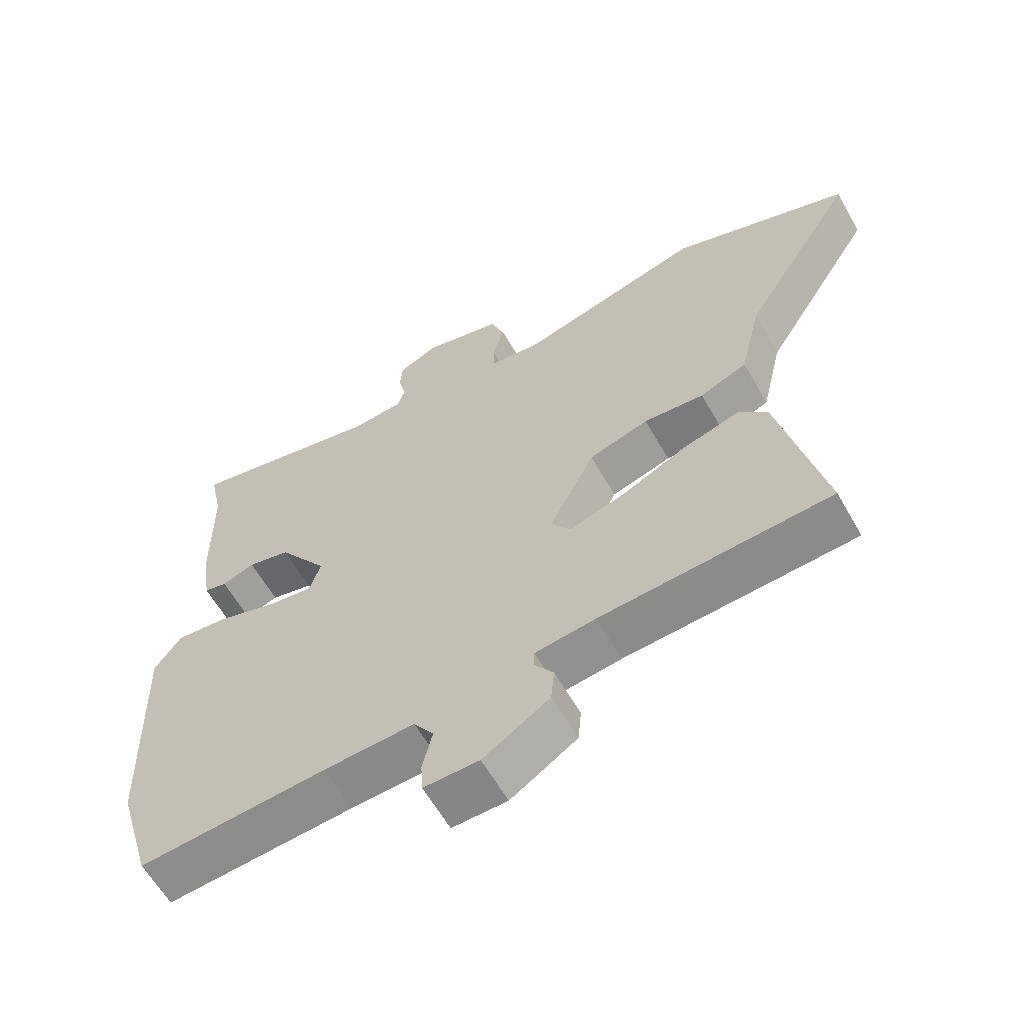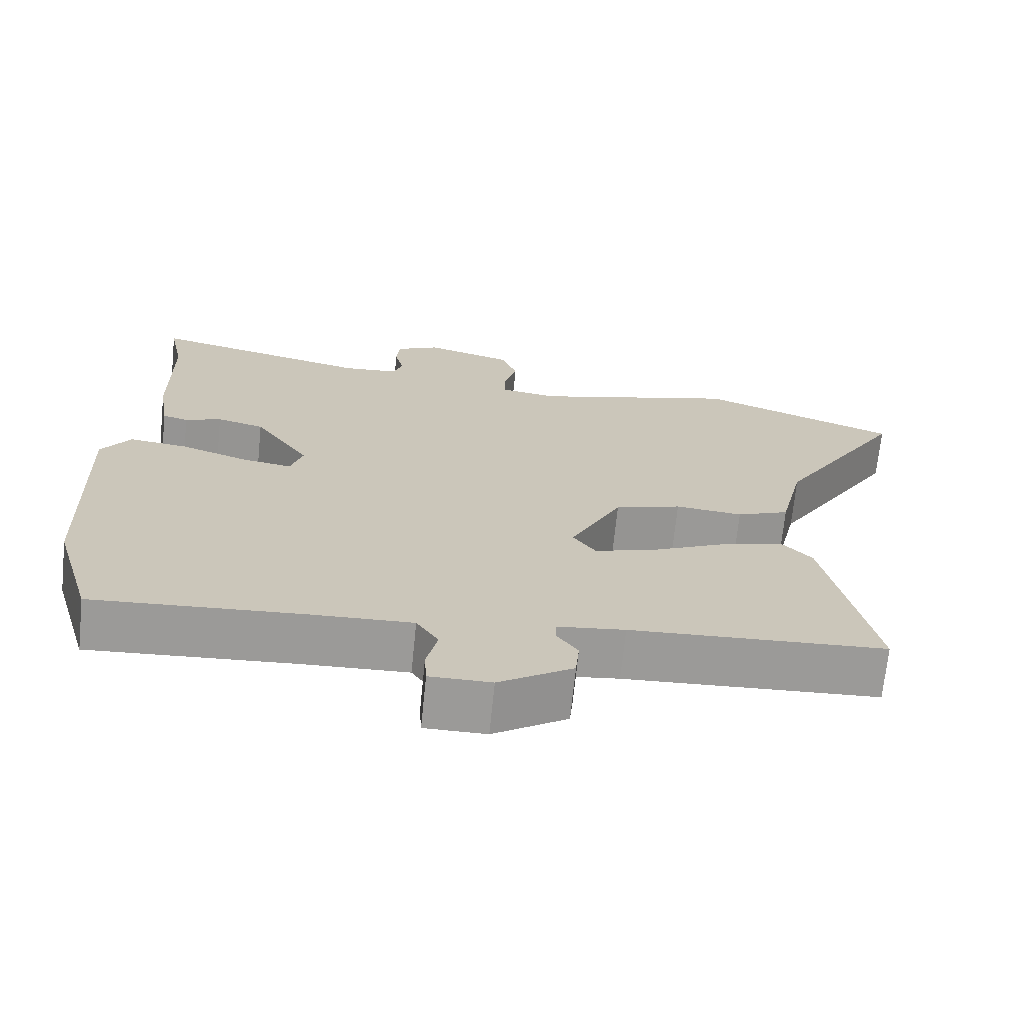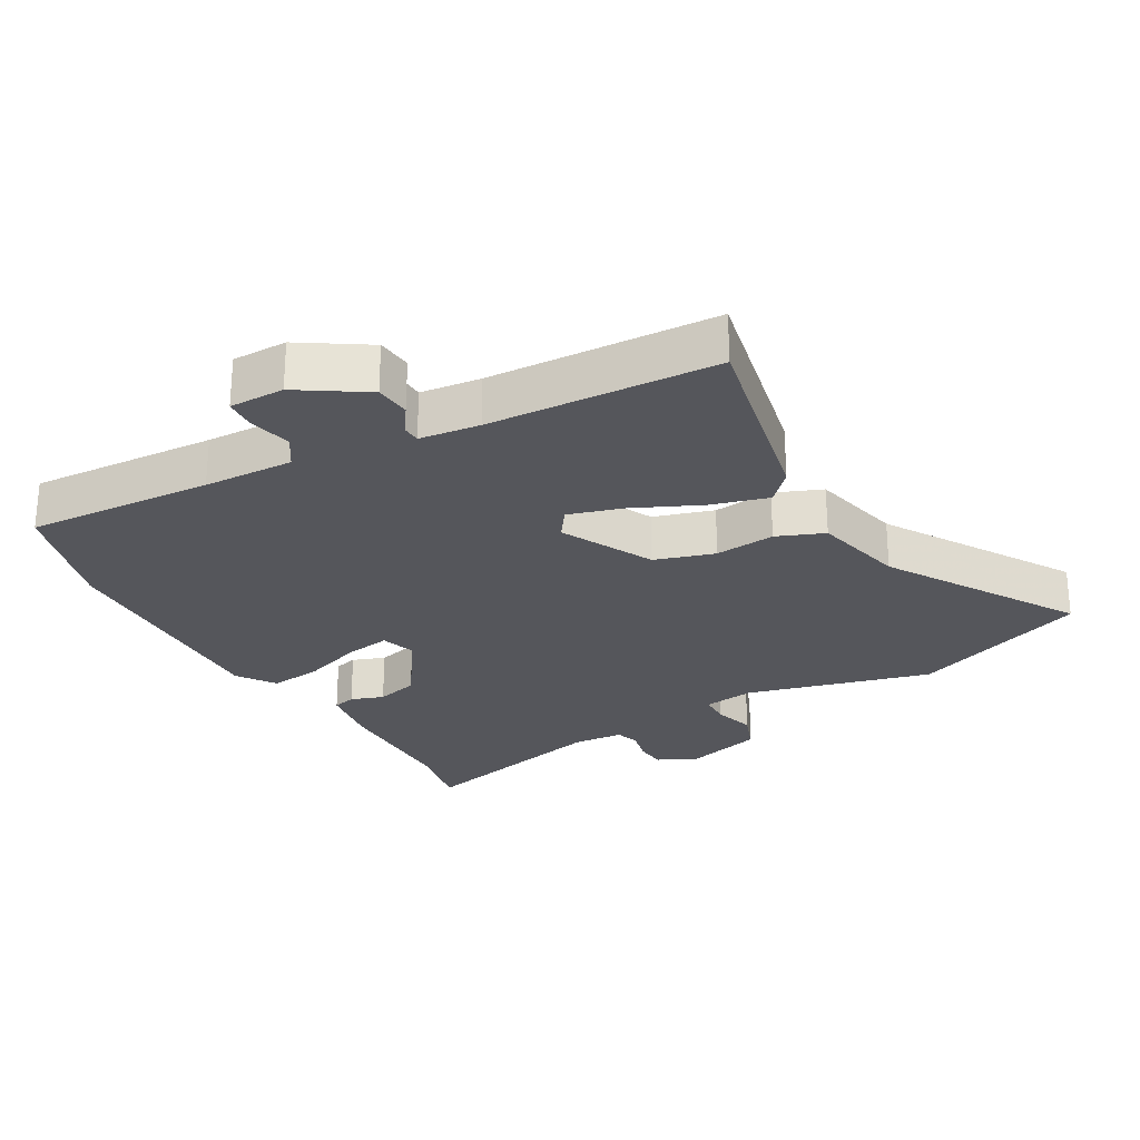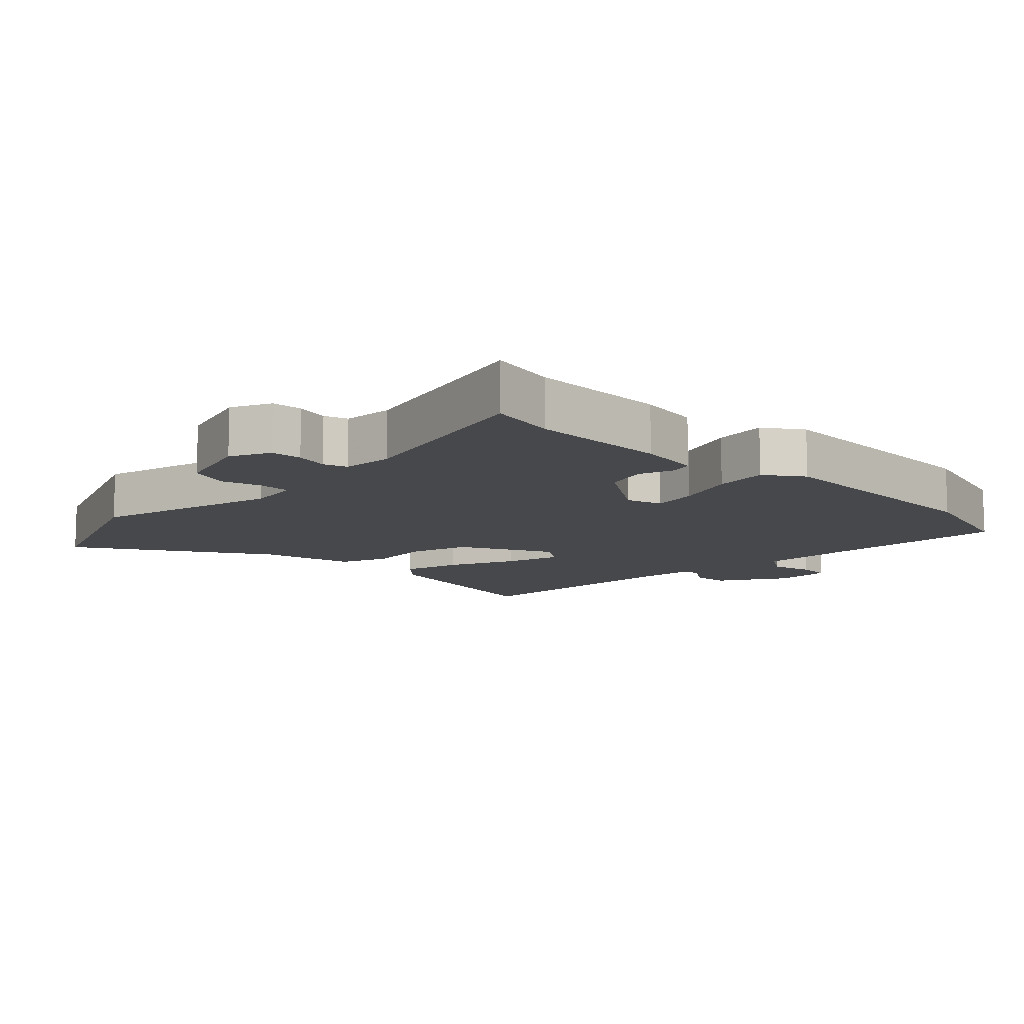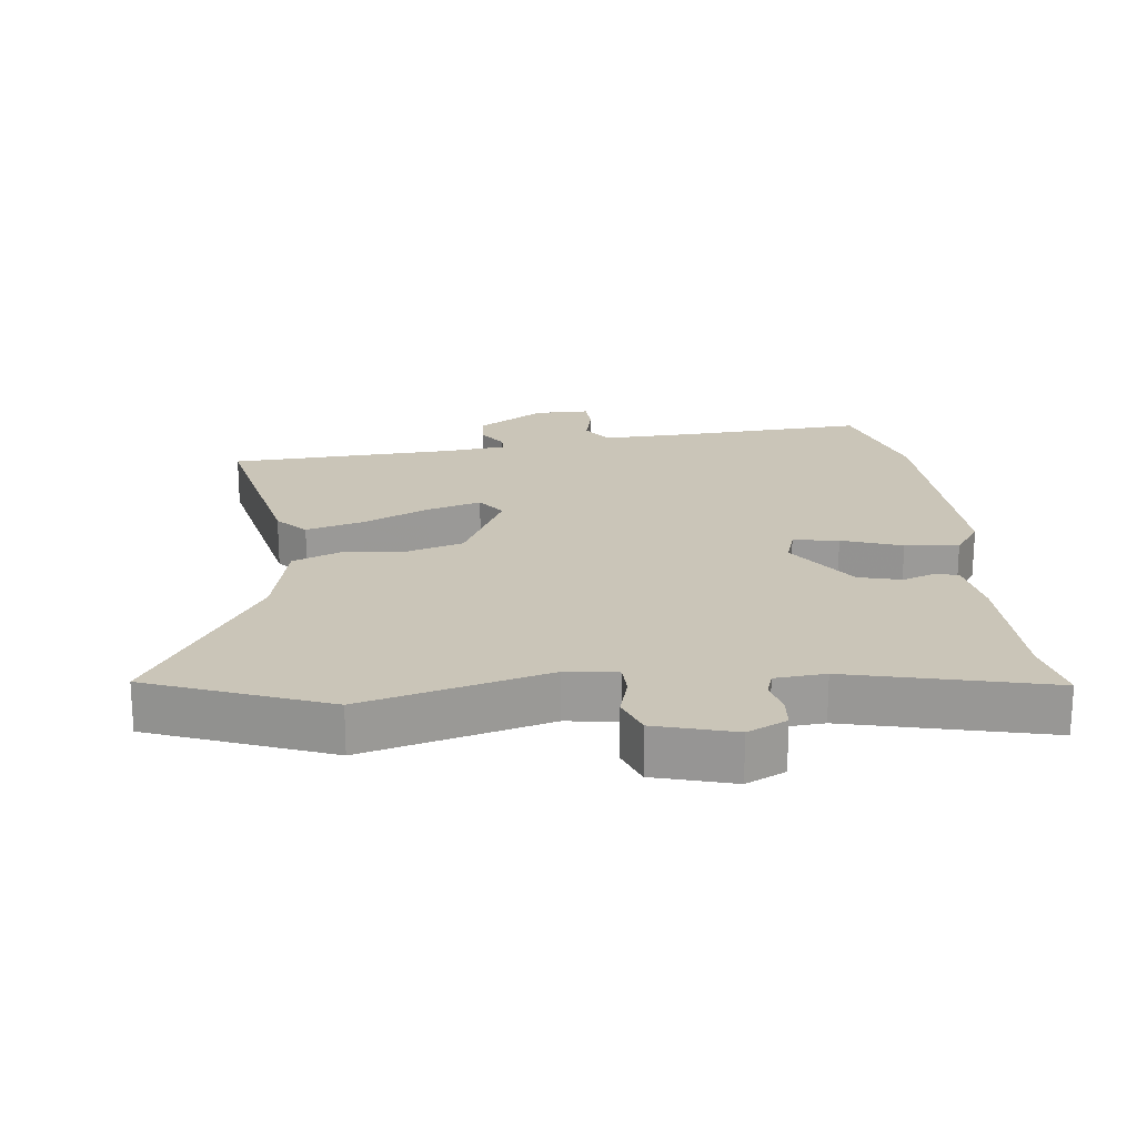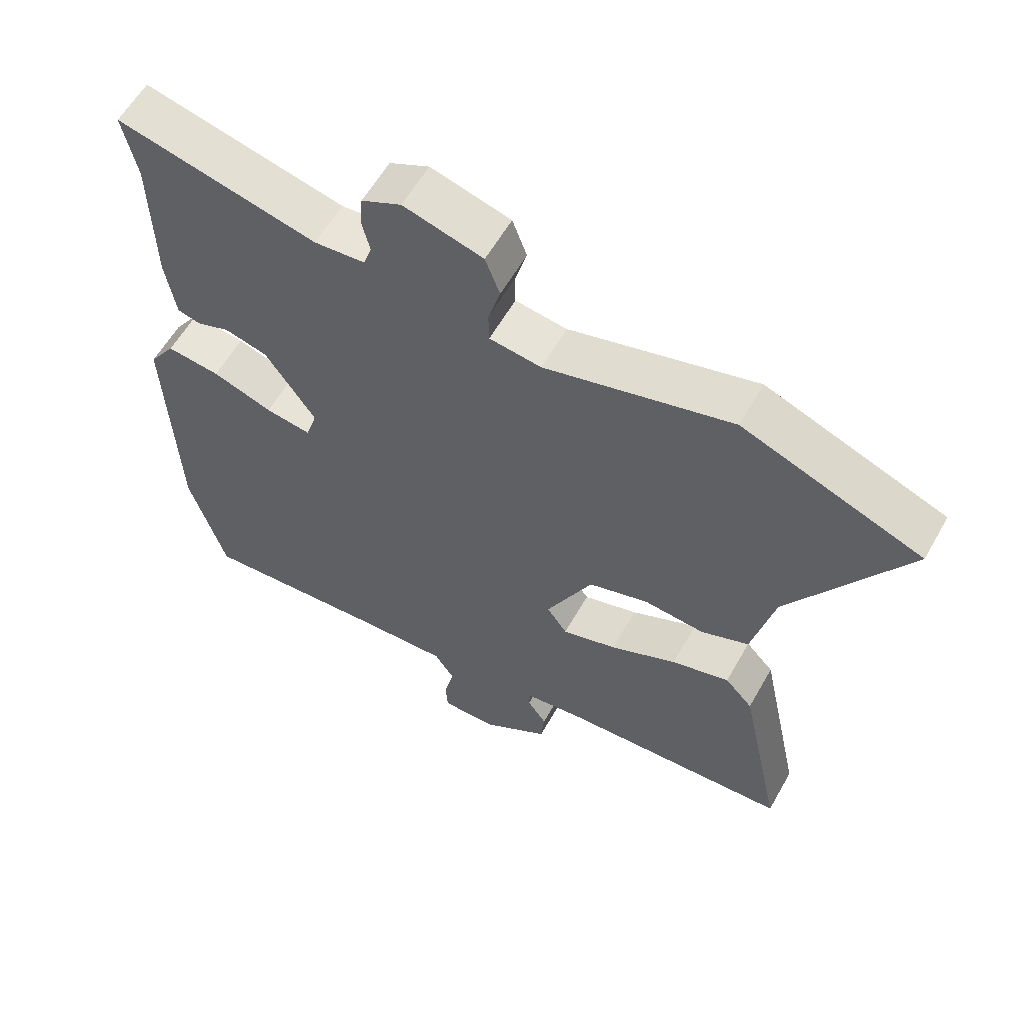
<metadata>
{"format":"obj","ext":"obj","renderer":"f3d","projection":"perspective","resolution":1024,"background":"white","views":[{"elev":-62.0,"azim":-150.2,"up":"+Z"},{"elev":-69.3,"azim":174.2,"up":"+Z"},{"elev":-26.3,"azim":-150.3,"up":"+Y"},{"elev":-11.1,"azim":45.7,"up":"+Y"},{"elev":20.5,"azim":-6.5,"up":"+Y"},{"elev":59.1,"azim":-150.6,"up":"+Z"}]}
</metadata>
<code>
v -0.561 0.07 -0.48
v -0.496 0.07 -0.176
v -0.454 0.07 -0.131
v -0.366 0.07 -0.156
v -0.265 0.07 -0.203
v -0.182 0.07 -0.228
v -0.151 0.07 -0.184
v -0.221 0.07 -0.044
v -0.312 0.07 -0.016
v -0.404 0.07 -0.025
v -0.476 0.07 0.004
v -0.509 0.07 0.145
v -0.684 0.07 0.429
v -0.413 0.07 0.534
v -0.131 0.07 0.459
v -0.053 0.07 0.47
v -0.052 0.07 0.517
v -0.07 0.07 0.58
v -0.048 0.07 0.639
v 0.072 0.07 0.673
v 0.132 0.07 0.644
v 0.136 0.07 0.597
v 0.124 0.07 0.547
v 0.136 0.07 0.511
v 0.213 0.07 0.505
v 0.516 0.07 0.578
v 0.495 0.07 0.476
v 0.492 0.07 0.266
v 0.477 0.07 0.171
v 0.442 0.07 0.162
v 0.392 0.07 0.18
v 0.327 0.07 0.163
v 0.251 0.07 0.051
v 0.268 0.07 -0.003
v 0.337 0.07 0.008
v 0.428 0.07 0.04
v 0.509 0.07 0.05
v 0.549 0.07 -0.008
v 0.536 0.07 -0.378
v 0.482 0.07 -0.562
v 0.197 0.07 -0.544
v 0.059 0.07 -0.539
v 0.029 0.07 -0.585
v 0.044 0.07 -0.65
v 0.041 0.07 -0.698
v -0.043 0.07 -0.698
v -0.144 0.07 -0.633
v -0.149 0.07 -0.579
v -0.12 0.07 -0.537
v -0.121 0.07 -0.509
v -0.213 0.07 -0.498
v -0.561 0 -0.48
v -0.496 0 -0.176
v -0.454 0 -0.131
v -0.366 0 -0.156
v -0.265 0 -0.203
v -0.182 0 -0.228
v -0.151 0 -0.184
v -0.221 0 -0.044
v -0.312 0 -0.016
v -0.404 0 -0.025
v -0.476 0 0.004
v -0.509 0 0.145
v -0.684 0 0.429
v -0.413 0 0.534
v -0.131 0 0.459
v -0.053 0 0.47
v -0.052 0 0.517
v -0.07 0 0.58
v -0.048 0 0.639
v 0.072 0 0.673
v 0.132 0 0.644
v 0.136 0 0.597
v 0.124 0 0.547
v 0.136 0 0.511
v 0.213 0 0.505
v 0.516 0 0.578
v 0.495 0 0.476
v 0.492 0 0.266
v 0.477 0 0.171
v 0.442 0 0.162
v 0.392 0 0.18
v 0.327 0 0.163
v 0.251 0 0.051
v 0.268 0 -0.003
v 0.337 0 0.008
v 0.428 0 0.04
v 0.509 0 0.05
v 0.549 0 -0.008
v 0.536 0 -0.378
v 0.482 0 -0.562
v 0.197 0 -0.544
v 0.059 0 -0.539
v 0.029 0 -0.585
v 0.044 0 -0.65
v 0.041 0 -0.698
v -0.043 0 -0.698
v -0.144 0 -0.633
v -0.149 0 -0.579
v -0.12 0 -0.537
v -0.121 0 -0.509
v -0.213 0 -0.498
f 47 48 49
f 46 47 49
f 45 46 49
f 44 45 49
f 43 44 49
f 42 43 49 50
f 41 42 50
f 41 50 51
f 40 41 51
f 39 40 51
f 38 39 51
f 37 38 51
f 36 37 51
f 35 36 51
f 29 30 31
f 28 29 31
f 27 28 31
f 27 31 32
f 26 27 32
f 25 26 32
f 24 25 32 33
f 21 22 23
f 20 21 23
f 19 20 23
f 18 19 23
f 17 18 23
f 23 24 33
f 17 23 33
f 16 17 33
f 12 13 14 15
f 15 16 33
f 12 15 33
f 11 12 33
f 10 11 33
f 9 10 33
f 3 4 5
f 2 3 5
f 1 2 5
f 51 1 5
f 51 5 6
f 51 6 7
f 35 51 7
f 34 35 7
f 8 9 33 34
f 7 8 34
f 100 99 98
f 100 98 97
f 100 97 96
f 100 96 95
f 100 95 94
f 101 100 94 93
f 101 93 92
f 102 101 92
f 102 92 91
f 102 91 90
f 102 90 89
f 102 89 88
f 102 88 87
f 102 87 86
f 82 81 80
f 82 80 79
f 82 79 78
f 83 82 78
f 83 78 77
f 83 77 76
f 84 83 76 75
f 74 73 72
f 74 72 71
f 74 71 70
f 74 70 69
f 74 69 68
f 84 75 74
f 84 74 68
f 84 68 67
f 66 65 64 63
f 84 67 66
f 84 66 63
f 84 63 62
f 84 62 61
f 84 61 60
f 56 55 54
f 56 54 53
f 56 53 52
f 56 52 102
f 57 56 102
f 58 57 102
f 58 102 86
f 58 86 85
f 85 84 60 59
f 85 59 58
f 1 52 53 2
f 2 53 54 3
f 3 54 55 4
f 4 55 56 5
f 5 56 57 6
f 6 57 58 7
f 7 58 59 8
f 8 59 60 9
f 9 60 61 10
f 10 61 62 11
f 11 62 63 12
f 12 63 64 13
f 13 64 65 14
f 14 65 66 15
f 15 66 67 16
f 16 67 68 17
f 17 68 69 18
f 18 69 70 19
f 19 70 71 20
f 20 71 72 21
f 21 72 73 22
f 22 73 74 23
f 23 74 75 24
f 24 75 76 25
f 25 76 77 26
f 26 77 78 27
f 27 78 79 28
f 28 79 80 29
f 29 80 81 30
f 30 81 82 31
f 31 82 83 32
f 32 83 84 33
f 33 84 85 34
f 34 85 86 35
f 35 86 87 36
f 36 87 88 37
f 37 88 89 38
f 38 89 90 39
f 39 90 91 40
f 40 91 92 41
f 41 92 93 42
f 42 93 94 43
f 43 94 95 44
f 44 95 96 45
f 45 96 97 46
f 46 97 98 47
f 47 98 99 48
f 48 99 100 49
f 49 100 101 50
f 50 101 102 51
f 51 102 52 1

</code>
